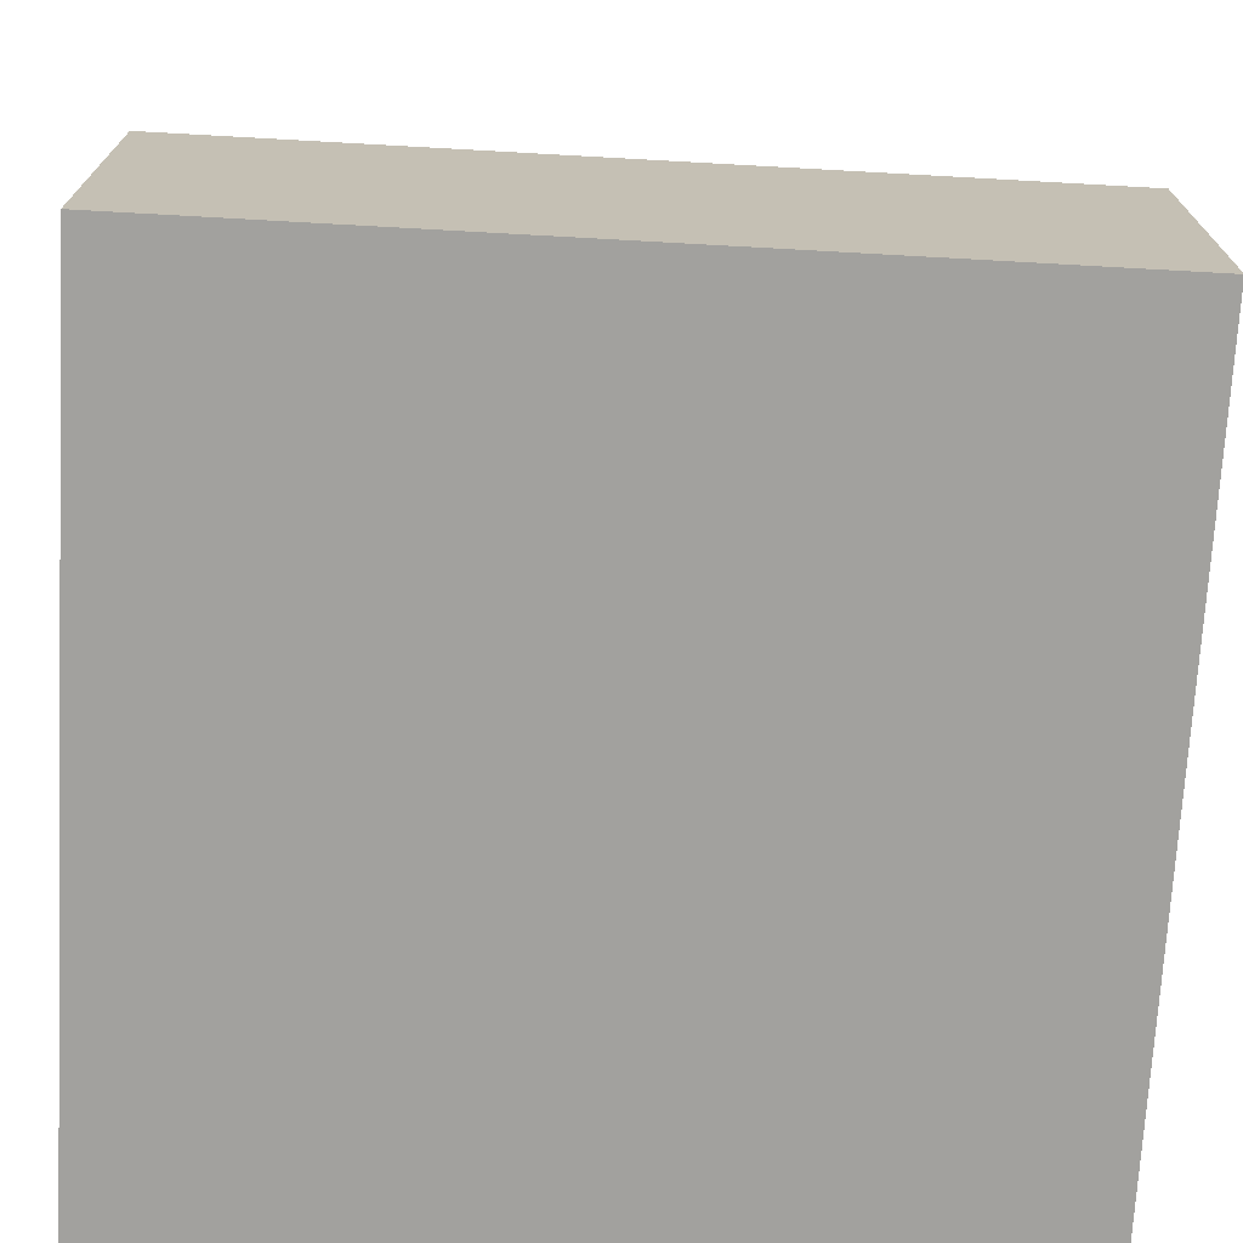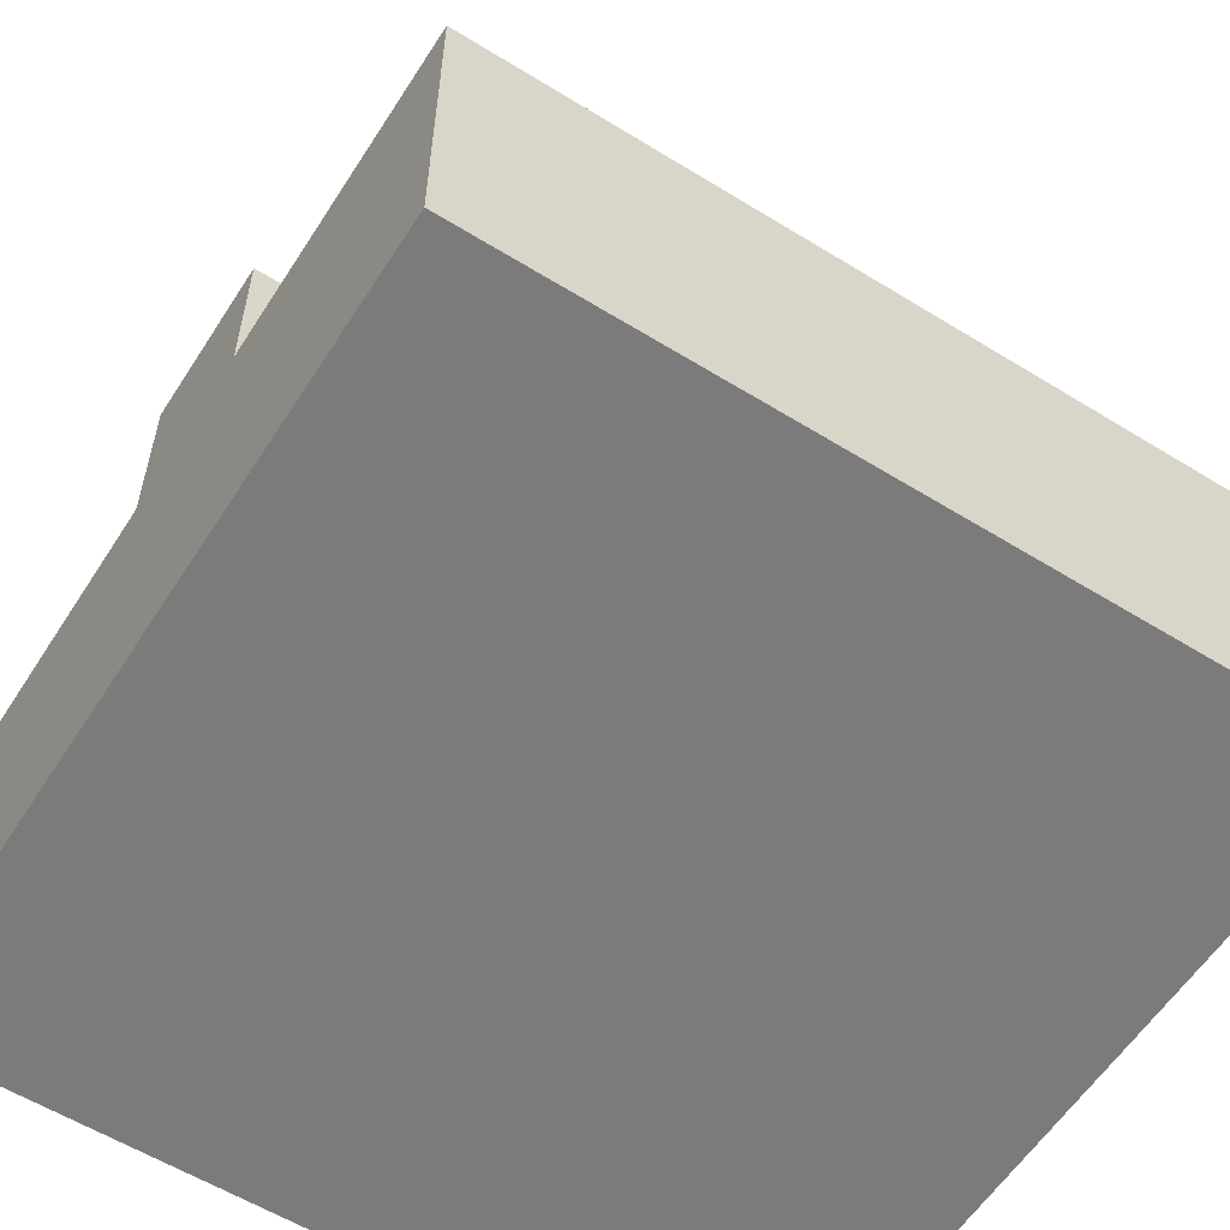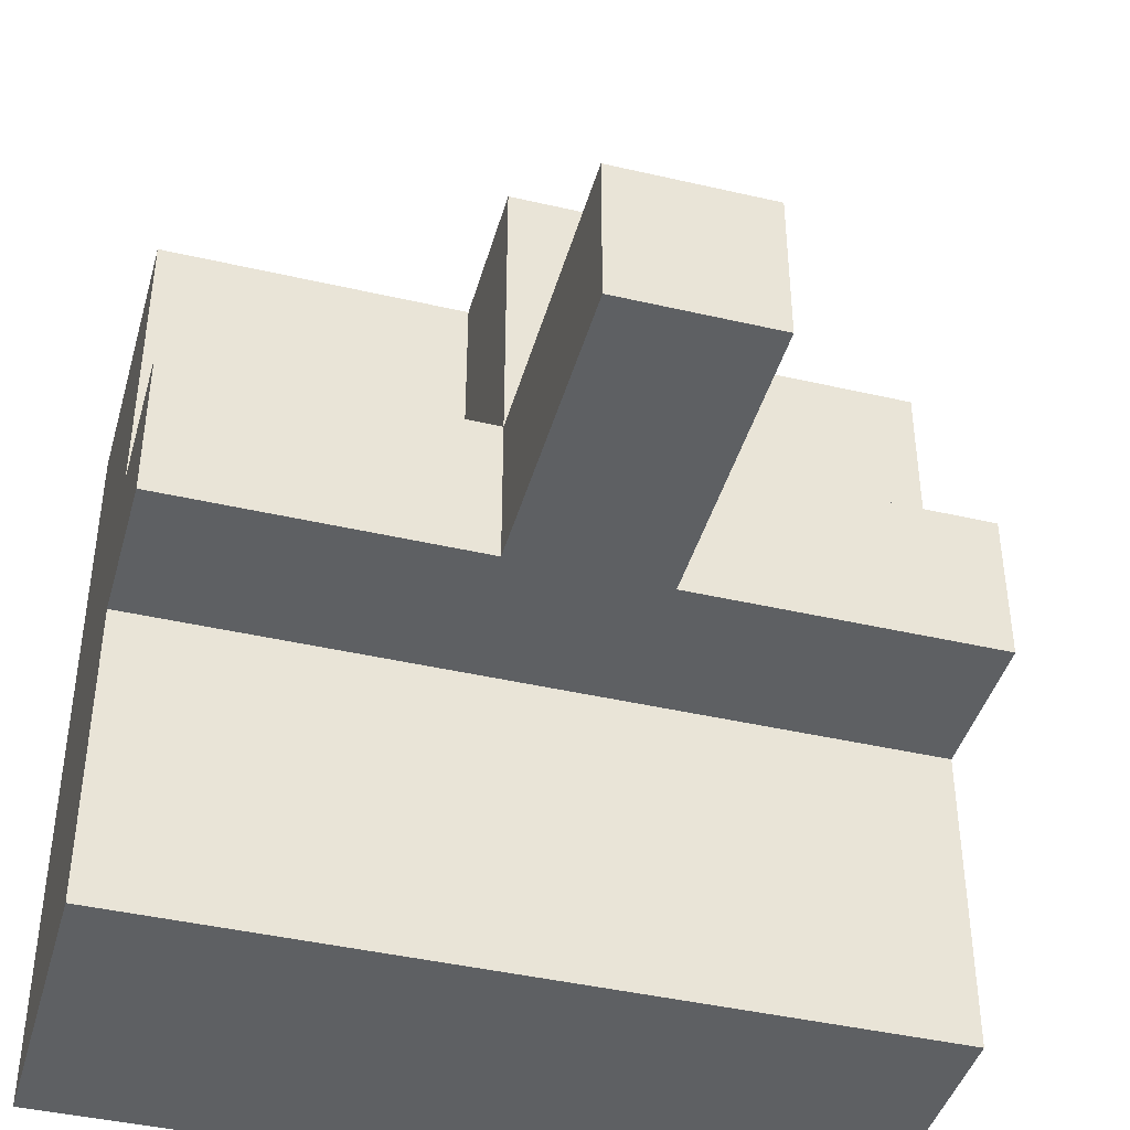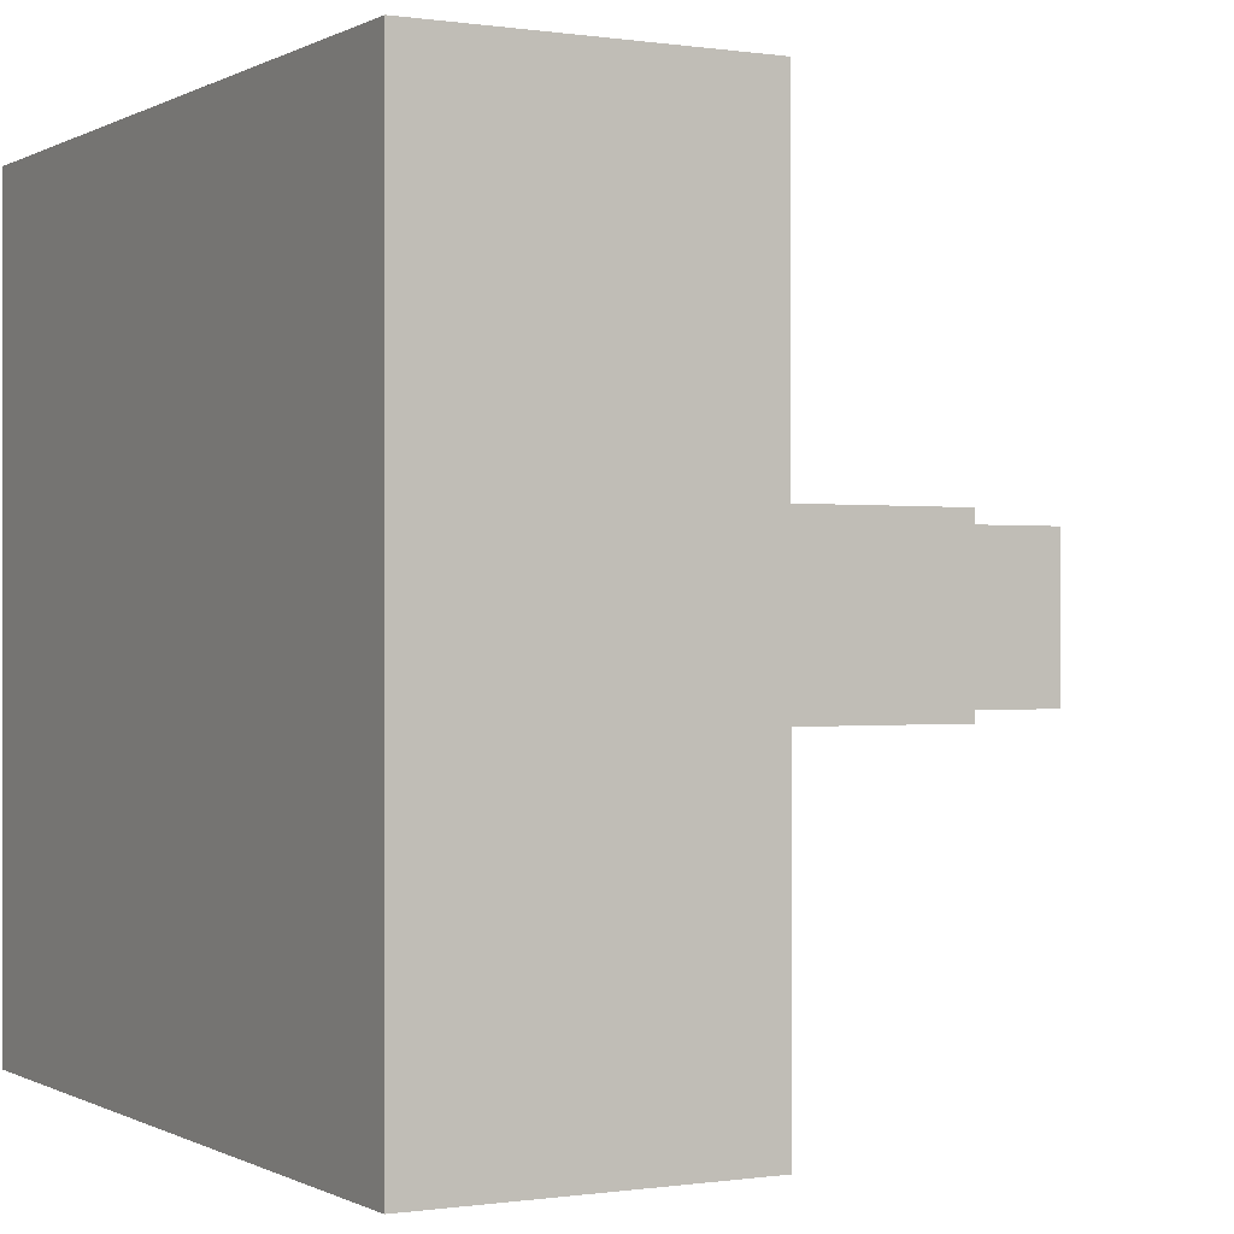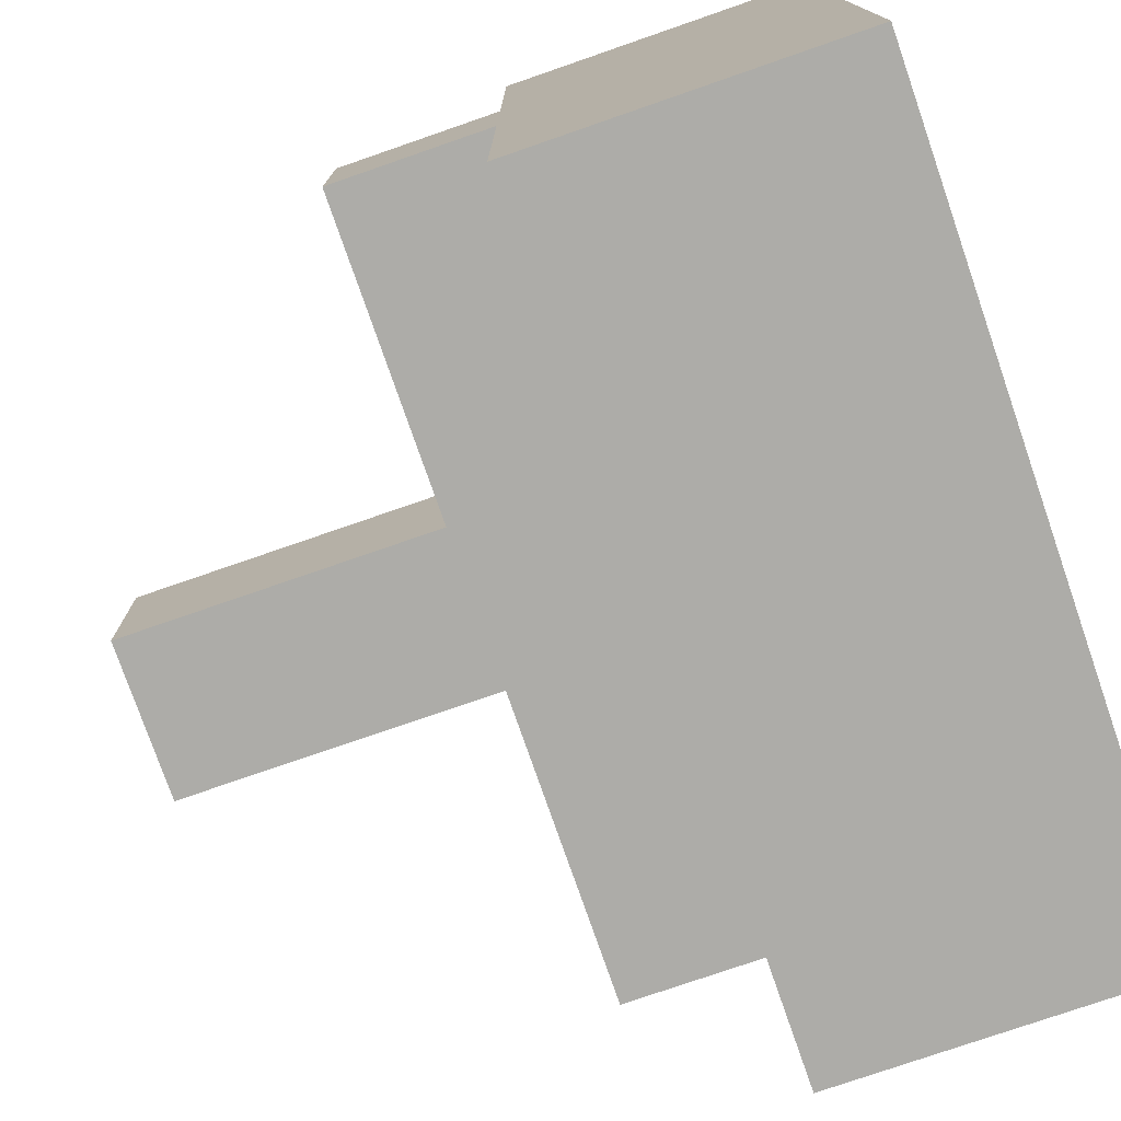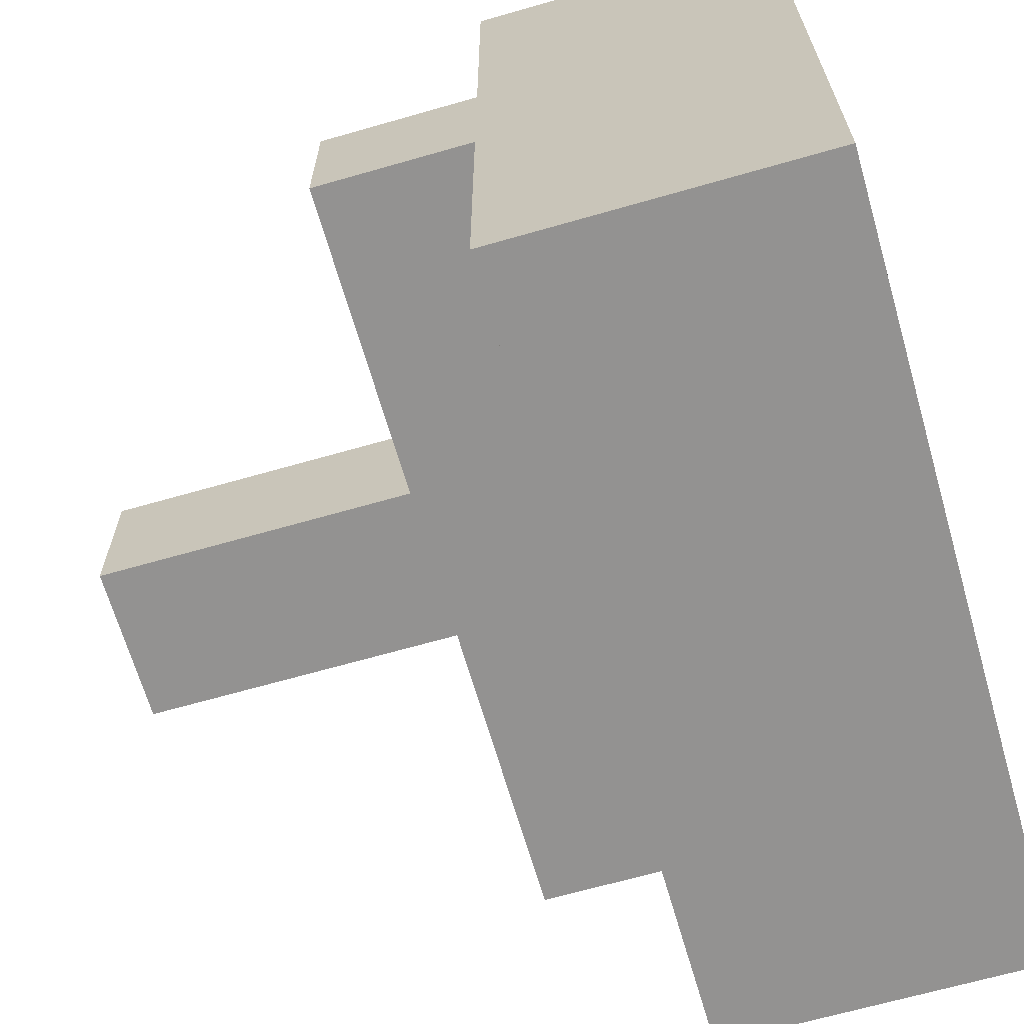
<metadata>
{"format":"obj","ext":"obj","renderer":"f3d","projection":"perspective","resolution":1024,"background":"white","views":[{"elev":-72.0,"azim":176.8,"up":"+Y"},{"elev":-58.5,"azim":147.5,"up":"+Y"},{"elev":-42.4,"azim":164.5,"up":"+Z"},{"elev":-0.2,"azim":60.9,"up":"+Z"},{"elev":-76.7,"azim":-70.9,"up":"+Z"},{"elev":-66.4,"azim":-73.9,"up":"+Z"}]}
</metadata>
<code>
o
v -0.3 0 0.3
v -0.3 0 -0.2
v -0.3 0.1 0.3
v -0.3 0.1 -0.2
v -0.3 0.2 0.3
v -0.3 0.2 0.1
v -0.3 0.2 0
v -0.3 0.2 -0.2
v -0.3 0.3 0.1
v -0.3 0.3 0
v -0.1 0.2 0.3
v -0.1 0.2 0.1
v -0.1 0.3 0.3
v -0.1 0.3 0.1
v -0.1 0.3 0
v -0.1 0.4 0.1
v -0.1 0.4 0
v -0.1 0.5 0.1
v -0.1 0.5 0
v 0 0.2 0.3
v 0 0.2 0.1
v 0 0.3 0.3
v 0 0.3 0.1
v 0 0.3 0
v 0 0.4 0.1
v 0 0.4 0
v 0 0.5 0.1
v 0 0.5 0
v 0.2 0 0.3
v 0.2 0 -0.2
v 0.2 0.1 0.3
v 0.2 0.1 -0.2
v 0.2 0.2 0.3
v 0.2 0.2 0.1
v 0.2 0.2 0
v 0.2 0.2 -0.2
v 0.2 0.3 0.1
v 0.2 0.3 0
v -0.3 0 0.3
v -0.3 0.1 0.3
v -0.3 0.2 0.3
v -0.1 0.2 0.3
v -0.1 0.3 0.3
v 0 0.2 0.3
v 0 0.3 0.3
v 0.2 0 0.3
v 0.2 0.1 0.3
v 0.2 0.2 0.3
v -0.3 0.2 0.1
v -0.3 0.3 0.1
v -0.1 0.2 0.1
v -0.1 0.3 0.1
v -0.1 0.4 0.1
v -0.1 0.5 0.1
v 0 0.2 0.1
v 0 0.3 0.1
v 0 0.4 0.1
v 0 0.5 0.1
v 0.2 0.2 0.1
v 0.2 0.3 0.1
v -0.3 0.2 0
v -0.3 0.3 0
v -0.1 0.2 0
v -0.1 0.3 0
v -0.1 0.4 0
v -0.1 0.5 0
v 0 0.2 0
v 0 0.3 0
v 0 0.4 0
v 0 0.5 0
v 0.2 0.2 0
v 0.2 0.3 0
v -0.3 0 -0.2
v -0.3 0.1 -0.2
v -0.3 0.2 -0.2
v 0.2 0 -0.2
v 0.2 0.1 -0.2
v 0.2 0.2 -0.2
v -0.3 0 0.3
v 0.2 0 0.3
v -0.3 0 -0.2
v 0.2 0 -0.2
v -0.3 0.2 0.3
v -0.1 0.2 0.3
v 0 0.2 0.3
v 0.2 0.2 0.3
v -0.3 0.2 0.1
v -0.1 0.2 0.1
v 0 0.2 0.1
v 0.2 0.2 0.1
v -0.3 0.2 0
v -0.1 0.2 0
v 0 0.2 0
v 0.2 0.2 0
v -0.3 0.2 -0.2
v 0.2 0.2 -0.2
v -0.1 0.3 0.3
v 0 0.3 0.3
v -0.3 0.3 0.1
v -0.1 0.3 0.1
v 0 0.3 0.1
v 0.2 0.3 0.1
v -0.3 0.3 0
v -0.1 0.3 0
v 0 0.3 0
v 0.2 0.3 0
v -0.1 0.5 0.1
v 0 0.5 0.1
v -0.1 0.5 0
v 0 0.5 0
f 3 2 1
f 4 2 3
f 5 4 3
f 6 4 5
f 7 4 6
f 8 4 7
f 9 7 6
f 10 7 9
f 13 12 11
f 14 12 13
f 16 15 14
f 17 15 16
f 18 17 16
f 19 17 18
f 20 21 22
f 22 21 23
f 23 24 25
f 25 24 26
f 25 26 27
f 27 26 28
f 29 30 31
f 31 30 32
f 31 32 33
f 33 32 34
f 34 32 35
f 35 32 36
f 34 35 37
f 37 35 38
f 42 41 40
f 44 42 40
f 44 43 42
f 45 43 44
f 46 40 39
f 47 44 40
f 47 40 46
f 48 44 47
f 51 50 49
f 52 50 51
f 56 53 52
f 57 54 53
f 57 53 56
f 58 54 57
f 59 56 55
f 60 56 59
f 61 62 63
f 63 62 64
f 63 64 67
f 64 65 67
f 67 65 68
f 65 66 69
f 68 65 69
f 69 66 70
f 67 68 71
f 71 68 72
f 73 74 76
f 74 75 77
f 76 74 77
f 77 75 78
f 81 80 79
f 82 80 81
f 83 84 87
f 87 84 88
f 85 86 89
f 89 86 90
f 91 92 95
f 93 94 95
f 92 93 95
f 95 94 96
f 97 98 100
f 100 98 101
f 99 100 103
f 103 100 104
f 101 102 105
f 105 102 106
f 107 108 109
f 109 108 110

</code>
